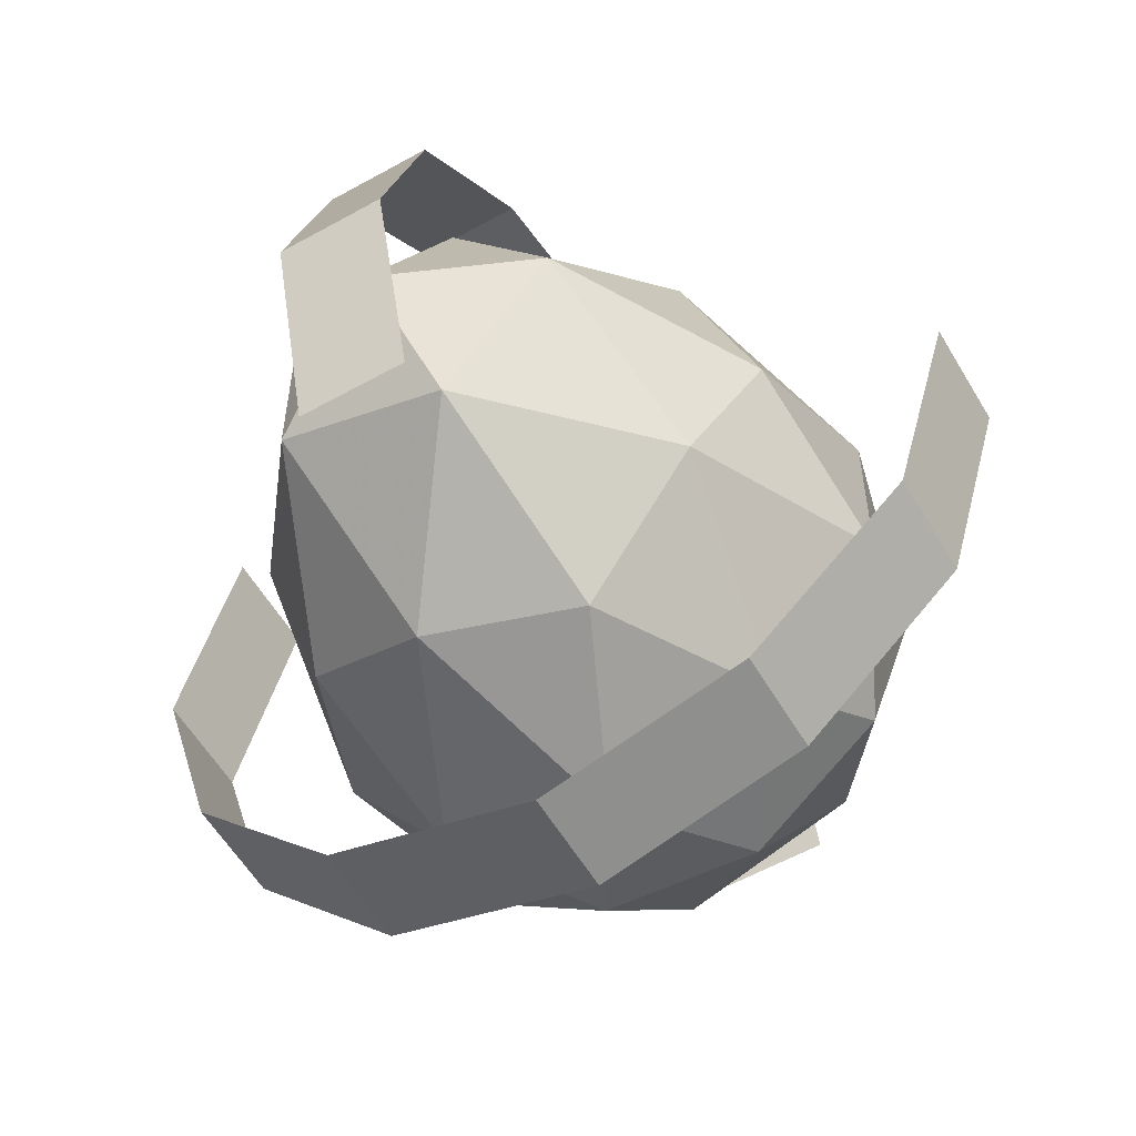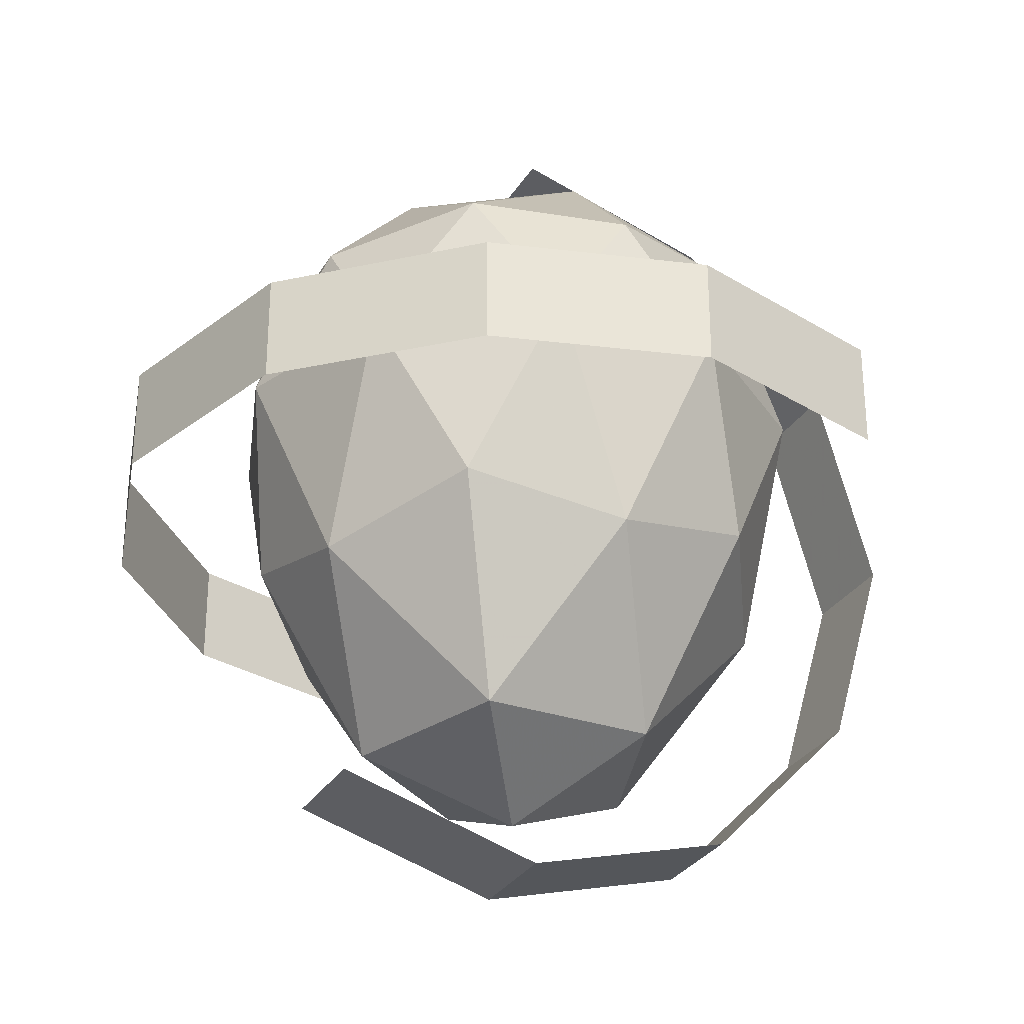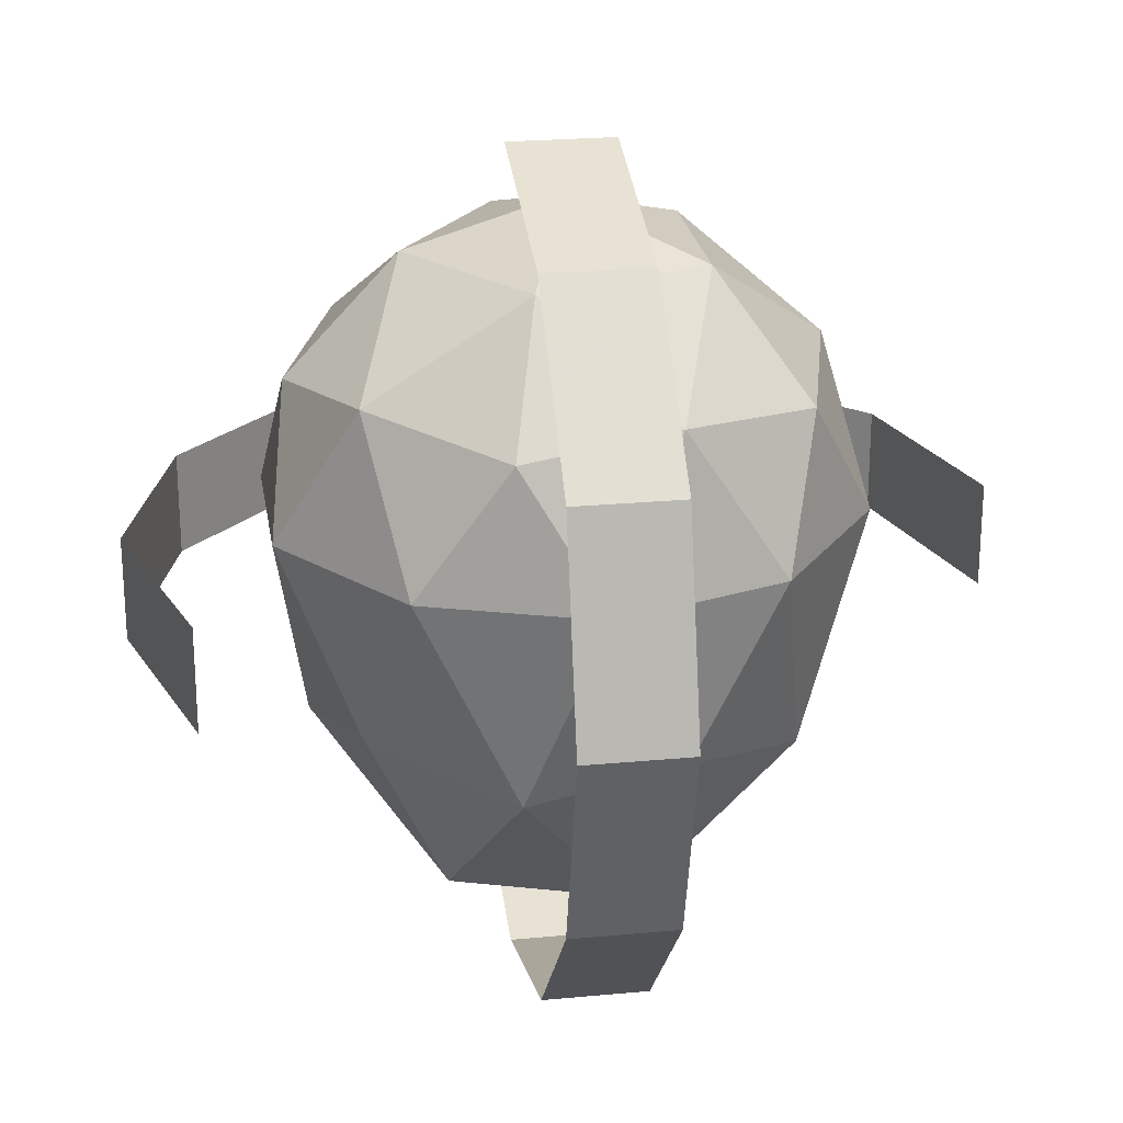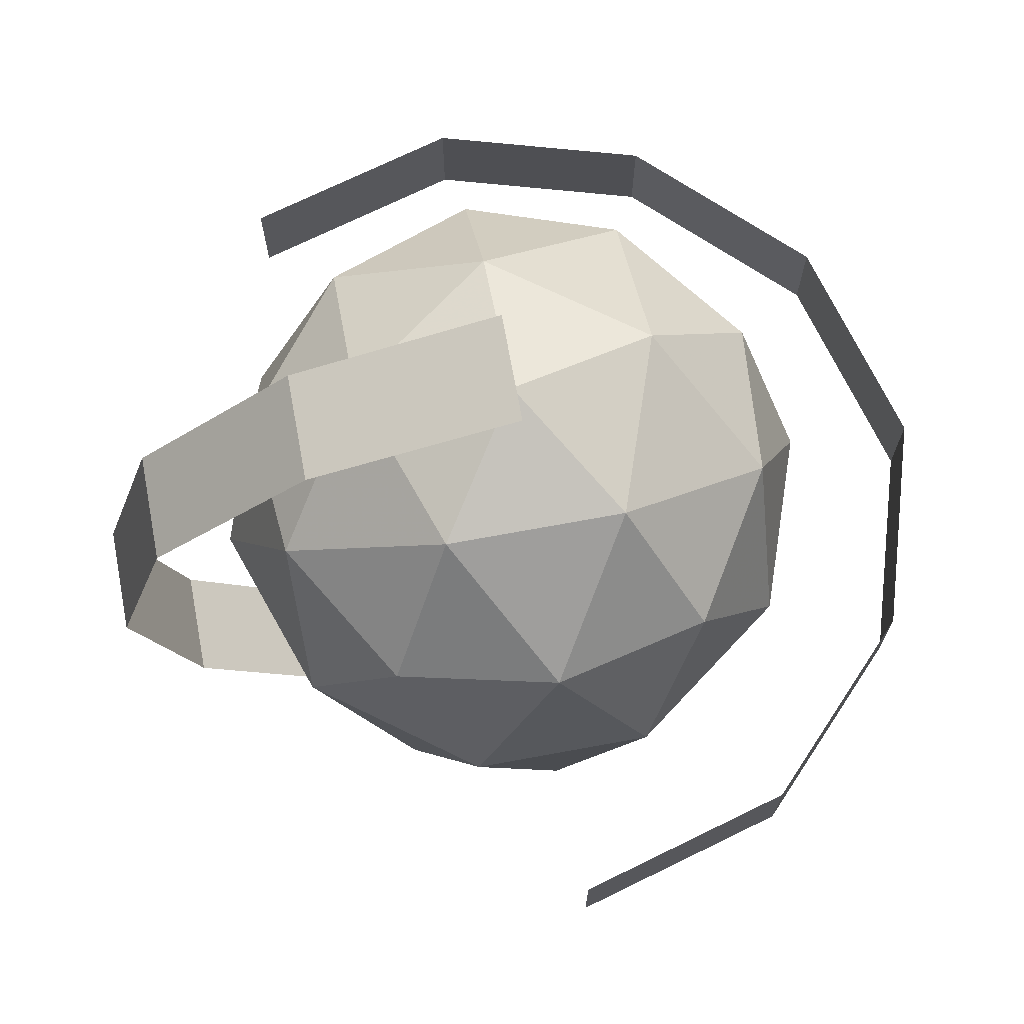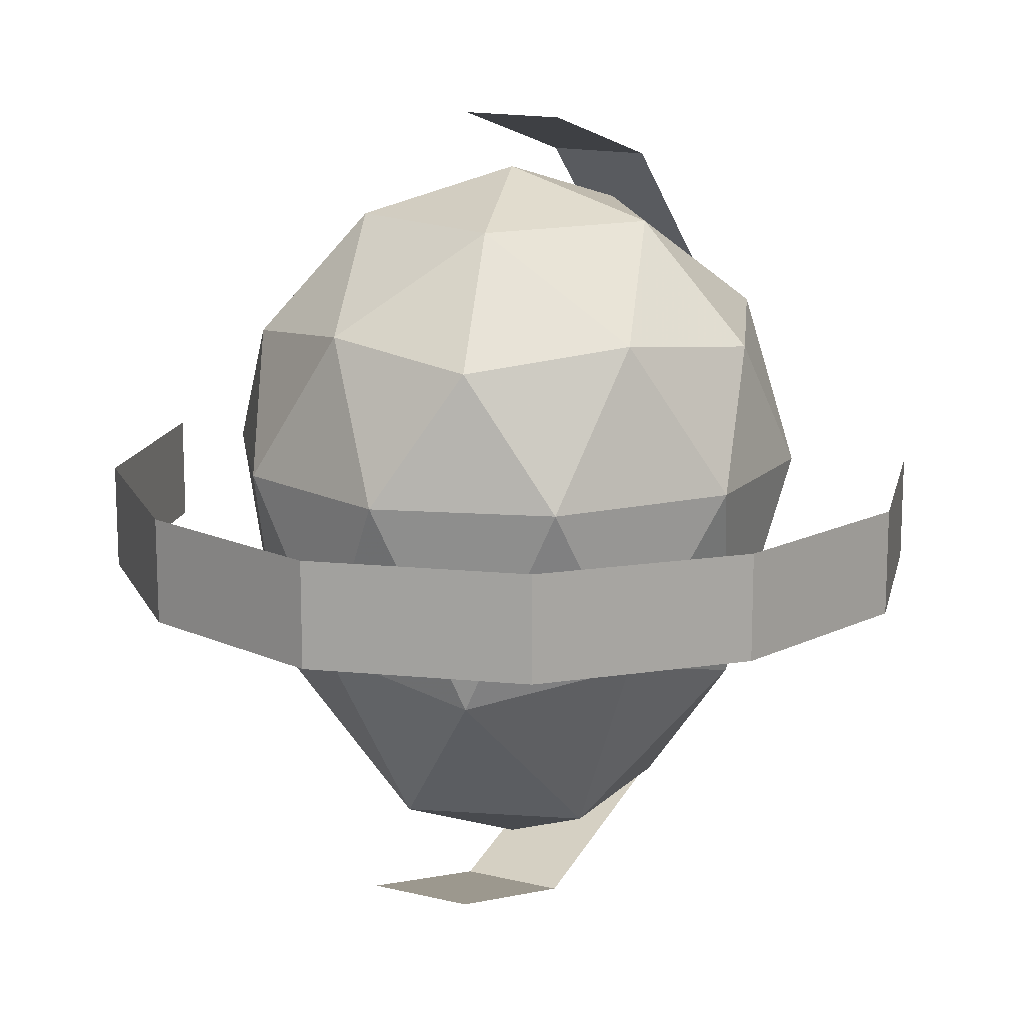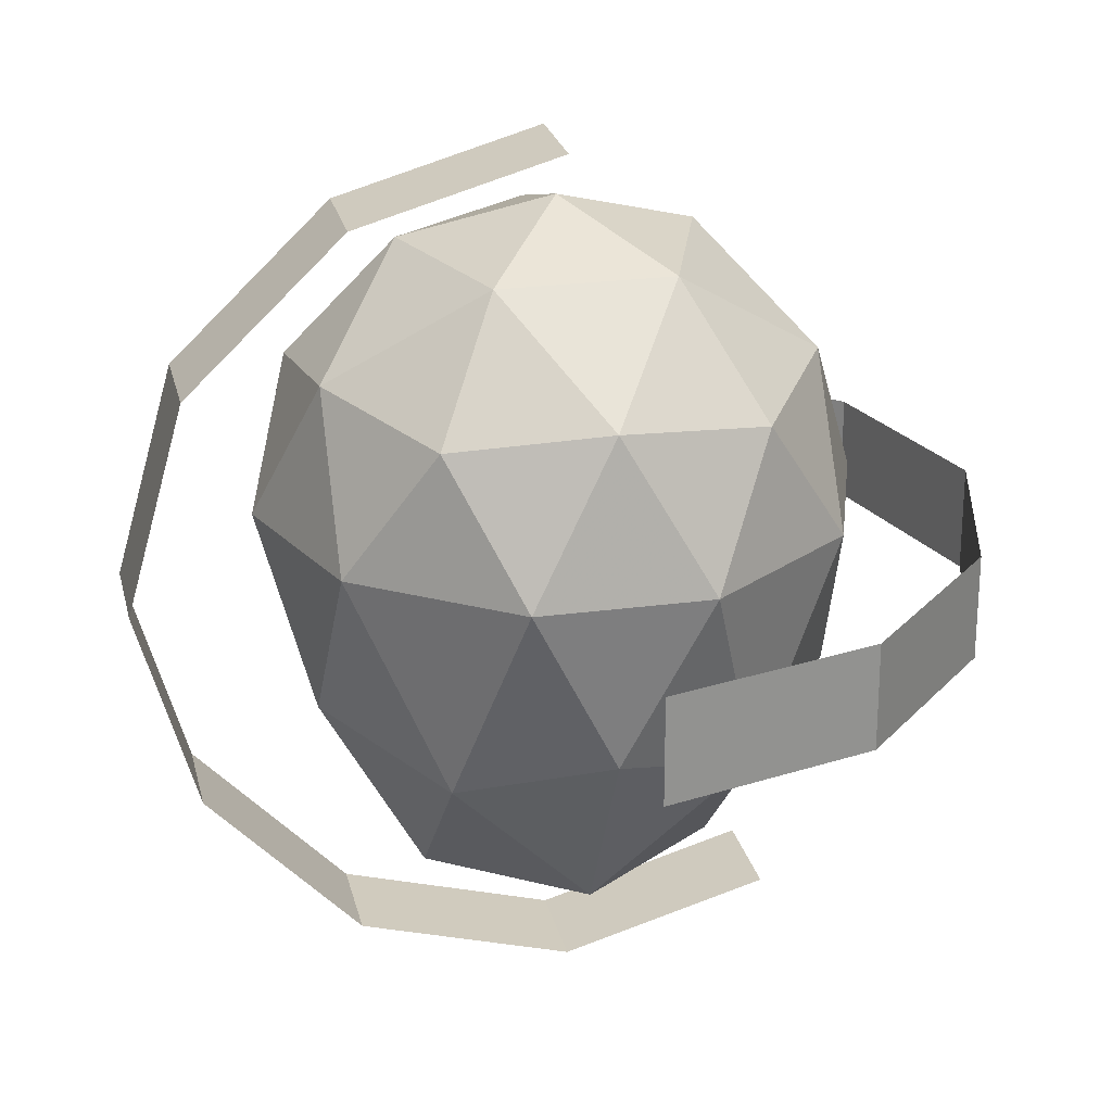
<metadata>
{"format":"obj","ext":"obj","renderer":"f3d","projection":"perspective","resolution":1024,"background":"white","views":[{"elev":-56.8,"azim":30.2,"up":"+Z"},{"elev":-30.1,"azim":-116.2,"up":"+Y"},{"elev":23.8,"azim":-8.9,"up":"+Y"},{"elev":71.7,"azim":79.6,"up":"+Y"},{"elev":14.9,"azim":-152.3,"up":"+Y"},{"elev":24.0,"azim":77.3,"up":"+Y"}]}
</metadata>
<code>
v 0.08594 -0.1719 -0.2812
v 0.1484 -0.05469 -0.1016
v 0.25 -0.1953 -0.1797
v 0.2031 -0.3516 -0.2812
v 0 -0.3516 -0.3516
v -0.09375 -0.1953 -0.2969
v -0.05469 -0.05469 -0.1719
v 0 0 0
v 0.1484 -0.05469 0.1016
v 0.2969 -0.1719 0
v 0.3359 -0.3516 -0.1016
v 0.2422 -0.6016 -0.1719
v 0.09375 -0.5547 -0.2969
v -0.08594 -0.6016 -0.2812
v -0.2031 -0.3516 -0.2812
v -0.2422 -0.1719 -0.1719
v -0.1797 -0.05469 0
v -0.05469 -0.05469 0.1719
v 0.08594 -0.1719 0.2812
v 0.25 -0.1953 0.1797
v 0.3359 -0.3516 0.1016
v 0.3125 -0.5547 0
v 0.1797 -0.7891 0
v 0.05469 -0.7891 -0.1719
v -0.1484 -0.7891 -0.1016
v -0.25 -0.5547 -0.1797
v -0.3359 -0.3516 -0.1016
v -0.3125 -0.1953 0
v -0.2422 -0.1719 0.1719
v -0.09375 -0.1953 0.2969
v 0 -0.3516 0.3516
v 0.2031 -0.3516 0.2812
v 0.2422 -0.6016 0.1719
v 0.05469 -0.7891 0.1719
v 0 -0.8672 0
v -0.1484 -0.7891 0.1016
v -0.2969 -0.6016 0
v -0.3359 -0.3516 0.1016
v -0.2031 -0.3516 0.2812
v -0.08594 -0.6016 0.2812
v 0.09375 -0.5547 0.2969
v -0.25 -0.5547 0.1797
v -0.4297 -0.5 0.25
v -0.4297 -0.375 0.25
v -0.5 -0.375 0
v -0.5 -0.5 0
v -0.4297 -0.5 -0.2422
v -0.4297 -0.375 -0.2422
v -0.25 -0.375 -0.4297
v -0.25 -0.5 -0.4297
v 0 -0.5 -0.5
v 0 -0.375 -0.5
v 0.2422 -0.375 -0.4297
v 0.2422 -0.5 -0.4297
v 0.4297 -0.5 -0.25
v 0.4297 -0.375 -0.25
v 0.5 -0.375 0
v 0.5 -0.5 0
v 0.0625 0.0625 0
v -0.0625 0.0625 0
v -0.0625 -0.007812 0.2422
v 0.0625 -0.007812 0.2422
v 0.0625 -0.1875 0.4297
v -0.0625 -0.1875 0.4297
v -0.0625 -0.4375 0.5
v 0.0625 -0.4375 0.5
v 0.0625 -0.6797 0.4297
v -0.0625 -0.6797 0.4297
v -0.0625 -0.8672 0.25
v 0.0625 -0.8672 0.25
v 0.0625 -0.9375 0
v -0.0625 -0.9375 0
v -0.0625 -0.8672 -0.2422
v 0.0625 -0.8672 -0.2422
f 1 2 3
f 1 3 4
f 1 4 5
f 1 5 6
f 1 6 7
f 1 7 2
f 2 7 8
f 2 8 9
f 2 9 10
f 2 10 3
f 3 10 11
f 3 11 4
f 4 11 12
f 4 12 13
f 4 13 5
f 5 13 14
f 5 14 15
f 5 15 6
f 6 15 16
f 6 16 7
f 7 16 17
f 7 17 8
f 8 17 18
f 8 18 9
f 9 18 19
f 9 19 20
f 9 20 10
f 10 20 21
f 10 21 11
f 11 21 22
f 11 22 12
f 12 22 23
f 12 23 24
f 12 24 13
f 13 24 14
f 14 24 25
f 14 25 26
f 14 26 15
f 15 26 27
f 15 27 16
f 16 27 28
f 16 28 17
f 17 28 29
f 17 29 18
f 18 29 30
f 18 30 19
f 19 30 31
f 19 31 32
f 19 32 20
f 20 32 21
f 21 32 33
f 21 33 22
f 22 33 23
f 23 33 34
f 23 34 35
f 23 35 24
f 24 35 25
f 25 35 36
f 25 36 37
f 25 37 26
f 26 37 27
f 27 37 38
f 27 38 28
f 28 38 29
f 29 38 39
f 29 39 30
f 30 39 31
f 31 39 40
f 31 40 41
f 31 41 32
f 32 41 33
f 33 41 34
f 34 41 40
f 34 40 36
f 34 36 35
f 42 39 38
f 42 38 37
f 42 37 36
f 42 36 40
f 42 40 39
f 43 44 45
f 43 45 46
f 43 46 44
f 44 46 45
f 45 46 47
f 45 47 48
f 45 48 46
f 46 48 47
f 47 48 49
f 47 49 50
f 47 50 48
f 48 50 49
f 49 50 51
f 49 51 52
f 49 52 50
f 50 52 51
f 51 52 53
f 51 53 54
f 51 54 52
f 52 54 53
f 53 54 55
f 53 55 56
f 53 56 54
f 54 56 55
f 55 56 57
f 55 57 58
f 55 58 56
f 56 58 57
f 59 60 61
f 59 61 62
f 59 62 60
f 60 62 61
f 61 62 63
f 61 63 64
f 61 64 62
f 62 64 63
f 63 64 65
f 63 65 66
f 63 66 64
f 64 66 65
f 65 66 67
f 65 67 68
f 65 68 66
f 66 68 67
f 67 68 69
f 67 69 70
f 67 70 68
f 68 70 69
f 69 70 71
f 69 71 72
f 69 72 70
f 70 72 71
f 71 72 73
f 71 73 74
f 71 74 72
f 72 74 73

</code>
